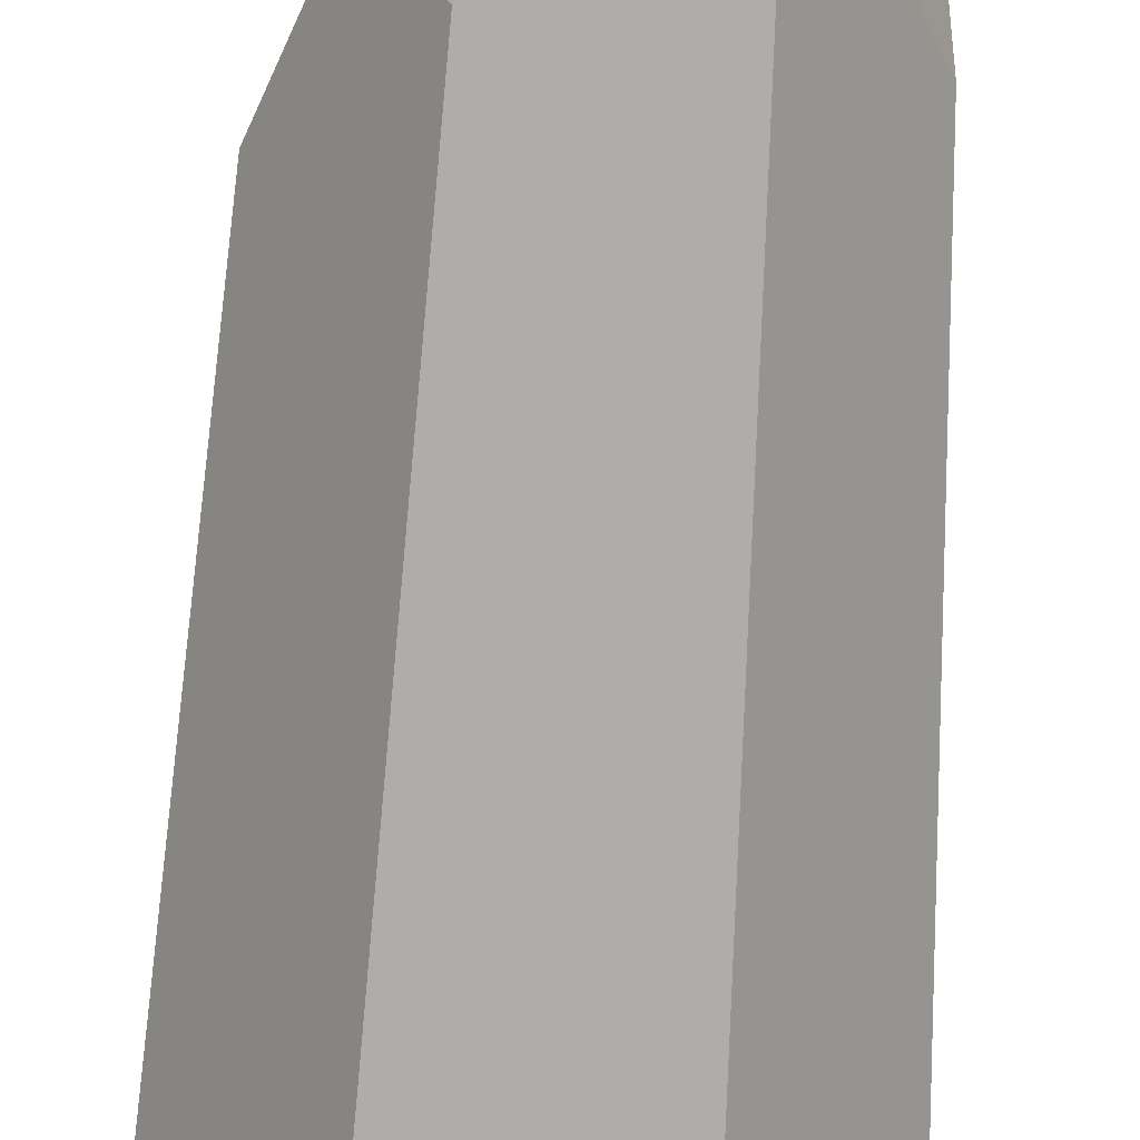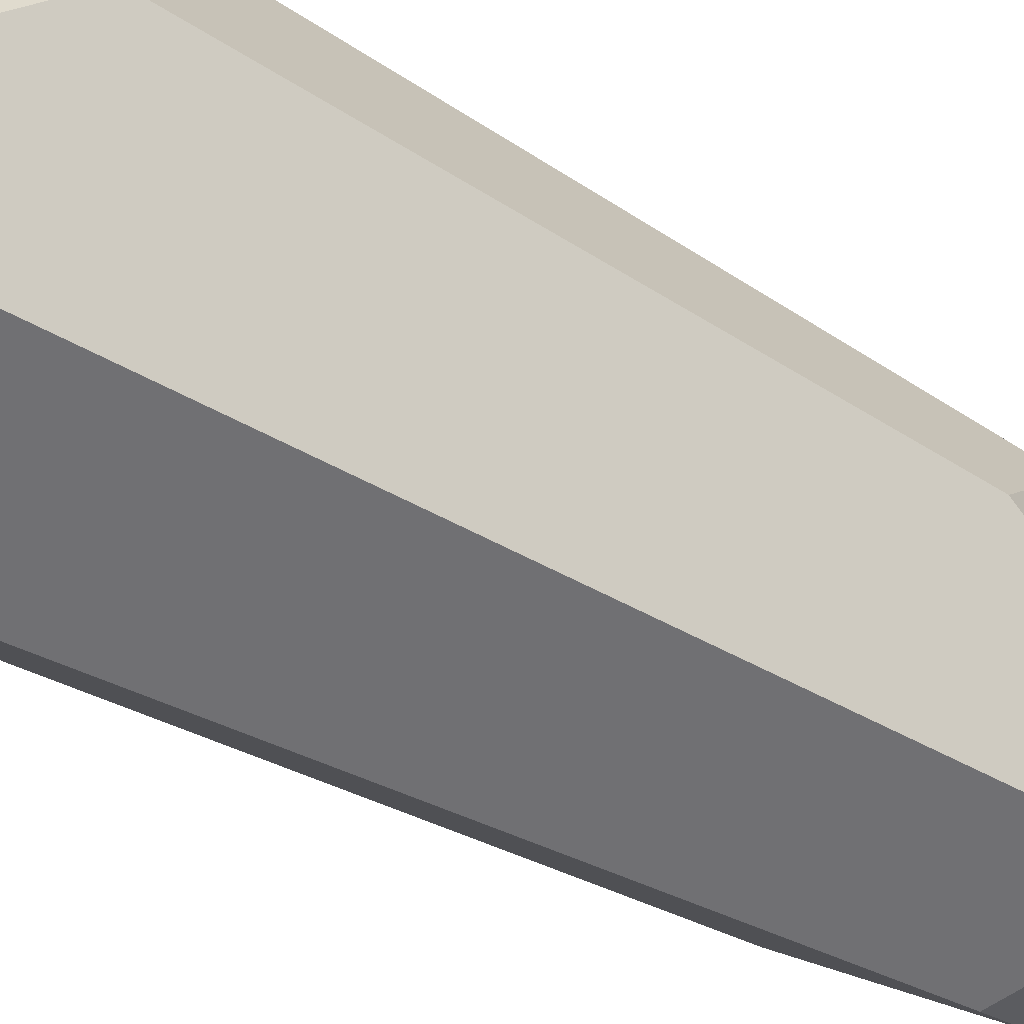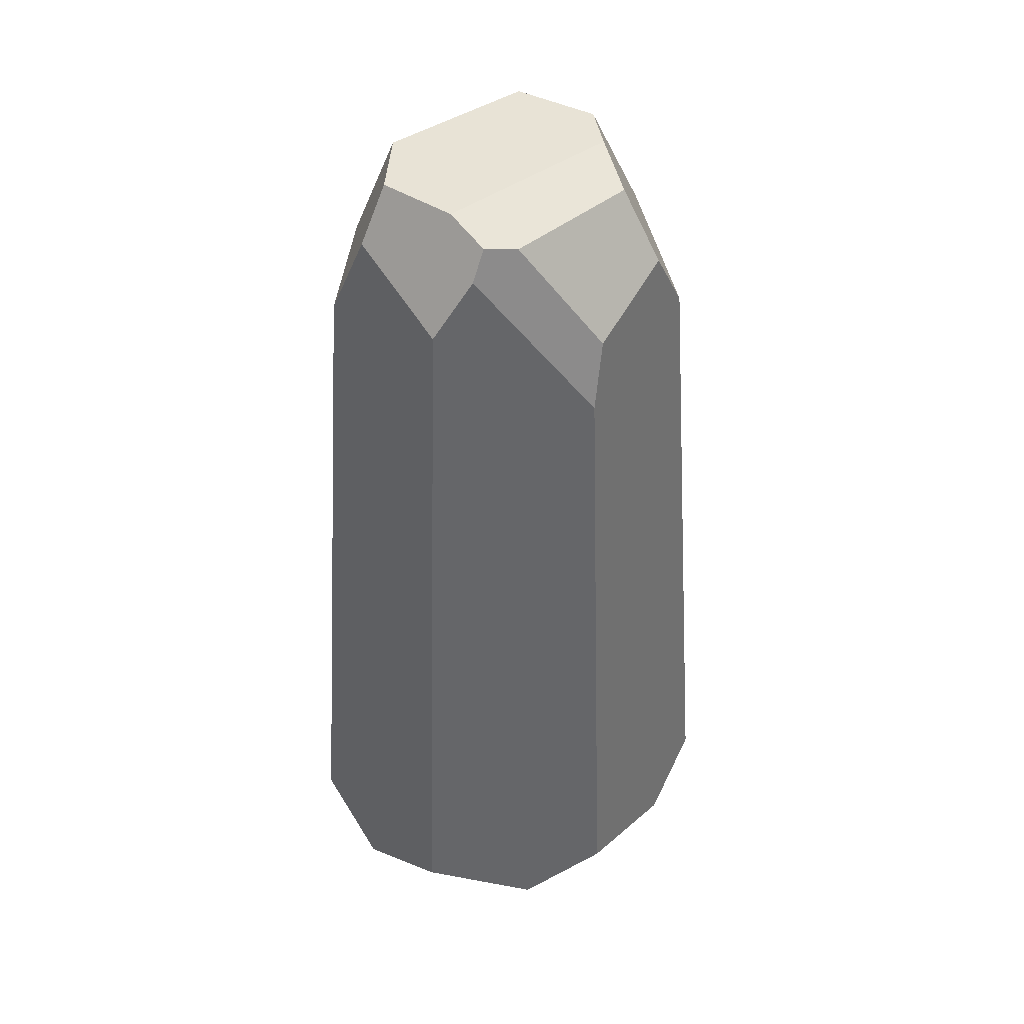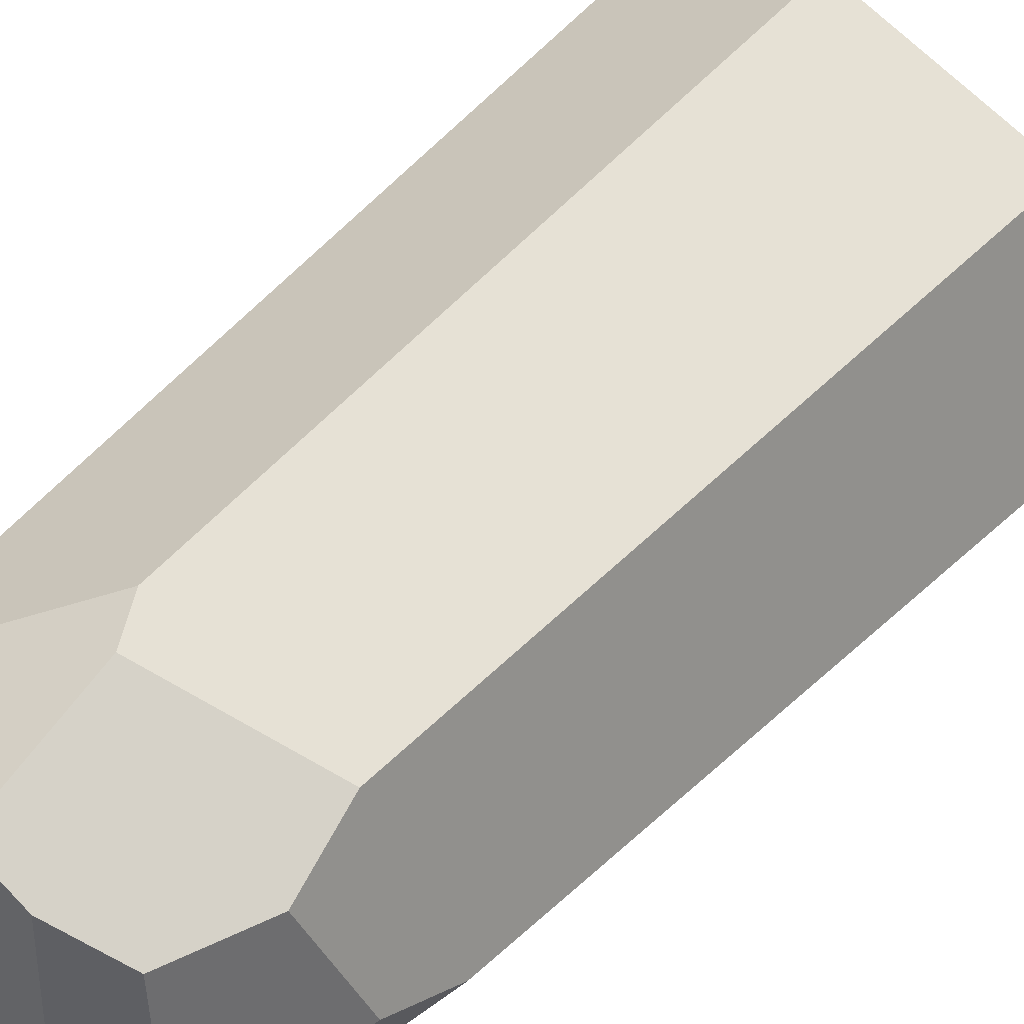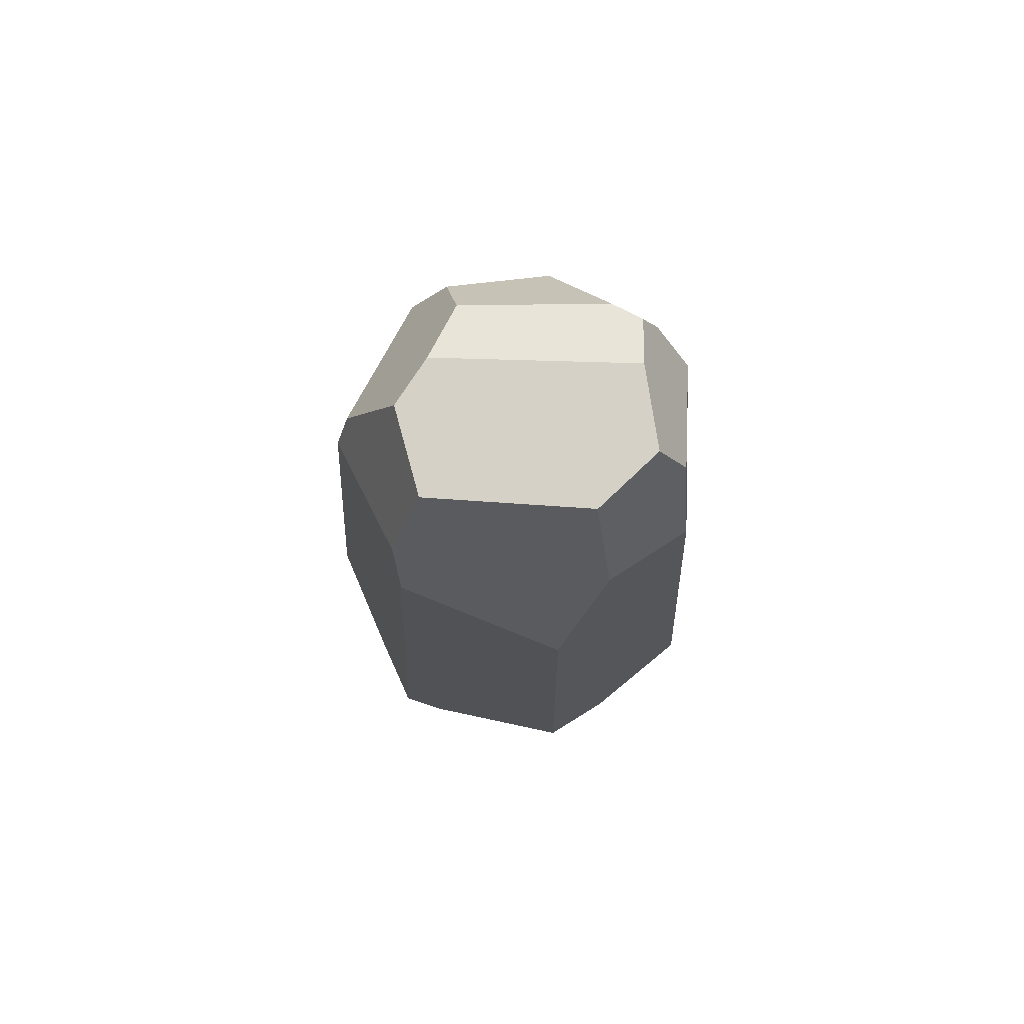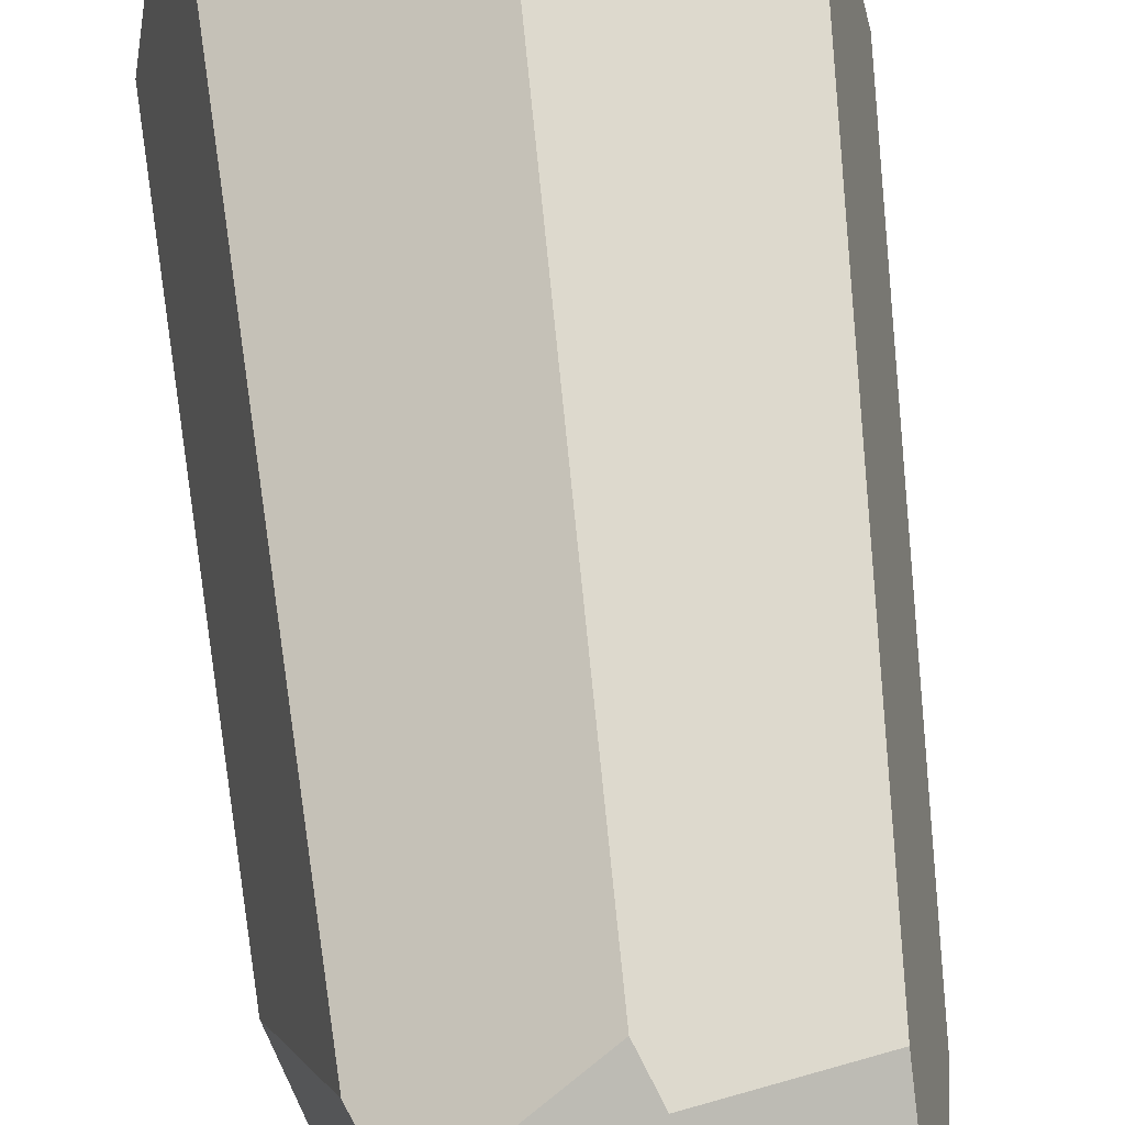
<metadata>
{"format":"obj","ext":"obj","renderer":"f3d","projection":"perspective","resolution":1024,"background":"white","views":[{"elev":-73.8,"azim":176.3,"up":"+Z"},{"elev":-56.7,"azim":60.0,"up":"+Z"},{"elev":41.8,"azim":-131.3,"up":"+Y"},{"elev":39.6,"azim":-143.9,"up":"+Z"},{"elev":79.0,"azim":91.6,"up":"+Y"},{"elev":65.2,"azim":174.5,"up":"+Z"}]}
</metadata>
<code>
o crystal_5
v -1.601 0.8271 -0.3654
v 1.603 0.7611 -0.3659
v 0.7157 0.6173 -1.486
v 1.261 0.1526 -0.8268
v 1.176 0 -0.755
v -0.715 0.6643 -1.485
v -1.241 0.3776 -0.8402
v -0.939 0 -0.6138
v 0.1101 0.209 -1.5
v 0.1676 0 -1.306
v 1.292 0.5243 1.031
v 1.363 0.3343 0.7478
v 1.176 -0 0.4803
v -1.279 0.9916 1.02
v -1.404 0.5818 0.5311
v -0.939 -0 0.1186
v -1e-06 1.043 1.634
v 0.6961 -0 0.8334
v 0.7506 0.414 1.296
v -1.016 5.79 0.8106
v -0.3451 6.874 0.6325
v -1e-06 5.812 1.298
v -0.1129 6.078 1.216
v -0.01781 6.874 0.8367
v -0.5495 6.112 -1.141
v -0.3451 6.874 -0.7892
v 0.5634 5.804 -1.17
v 0.241 6.874 -0.8979
v 0.2562 6.47 -1.107
v 1.338 5.091 -0.3055
v 1.016 5.79 0.8105
v 0.5893 6.874 0.6512
v 0.8315 6.249 0.8517
v 0.6335 6.874 -0.5047
v 0.9659 6.054 -0.6275
v -1.296 5.508 -0.2958
v -0.6807 6.76 -0.7852
v -0.6942 6.541 -0.895
v -0.7476 6.738 0.4566
v -1.032 6.247 0.5491
v -0.7942 6.722 -0.5742
v -1.221 5.969 -0.1623
f 8 7 6 9 10
f 33 31 30 35 34 32
f 18 19 17 14 15 16
f 22 17 19 11 31 33
f 12 13 5 4 2
f 11 12 2 30 31
f 4 5 10 9 3
f 16 15 1 7 8
f 27 3 9 6 25 29
f 30 2 4 3 27 35
f 19 18 13 12 11
f 13 18 16 8 10 5
f 25 6 7 1 36 38
f 36 1 15 14 20 40 42
f 41 42 40 39
f 34 35 27 29 28
f 40 20 23 24 21 39
f 22 33 32 24 23
f 24 32 34 28 26 21
f 25 38 37 26 28 29
f 36 42 41 37 38
f 37 41 39 21 26
f 20 14 17 22 23

</code>
